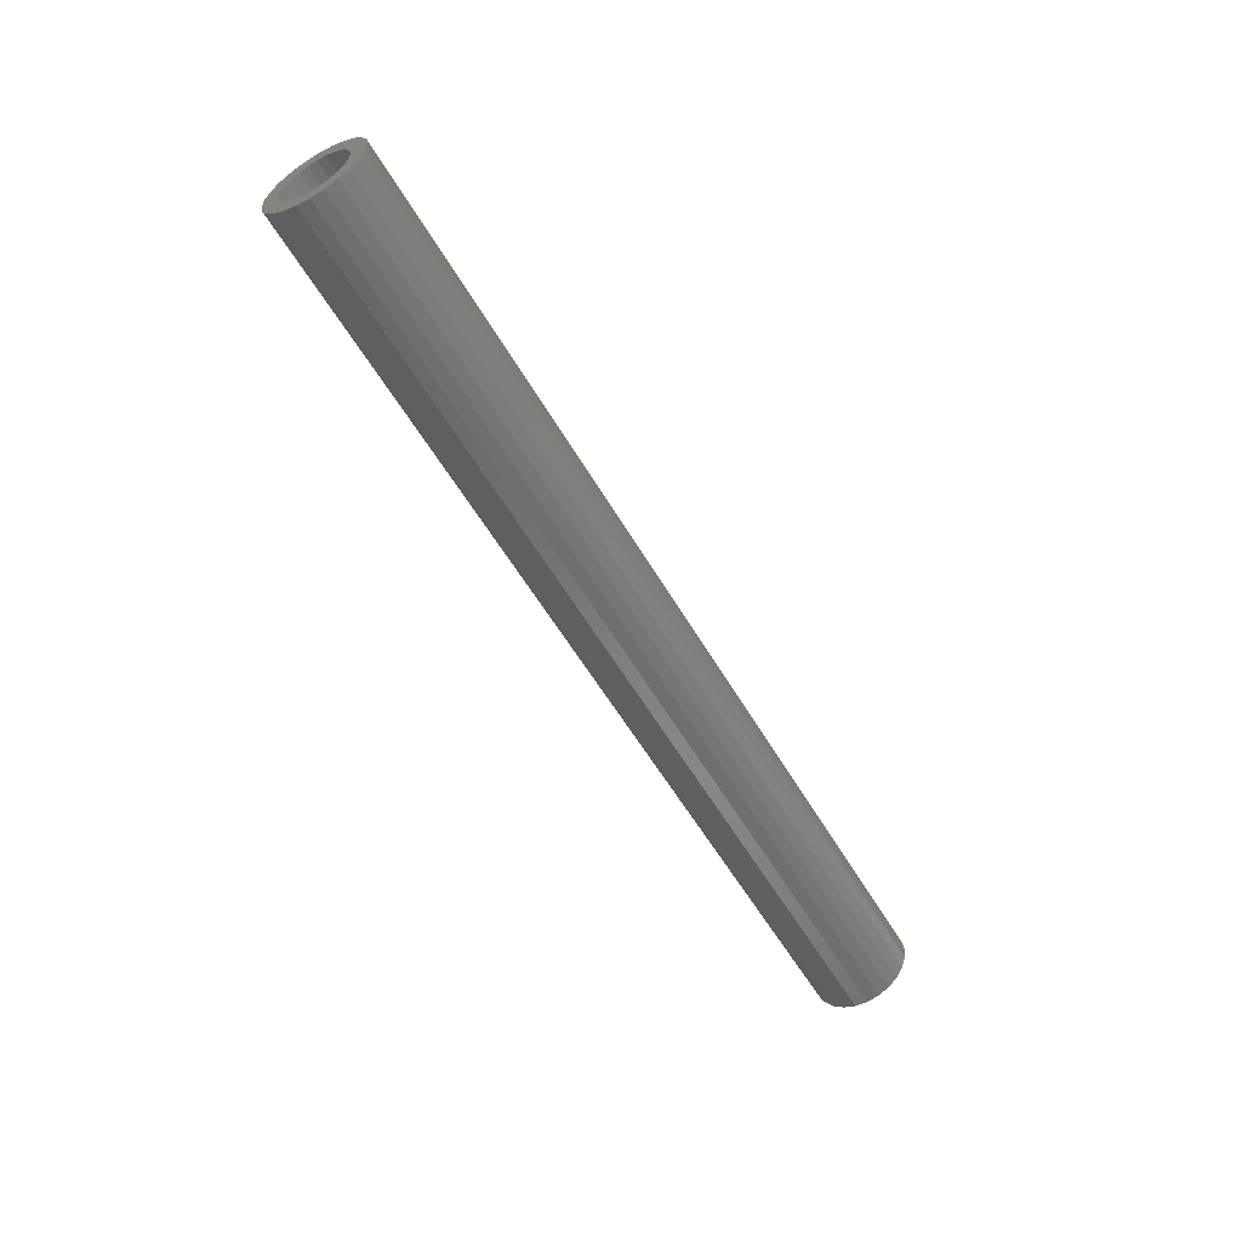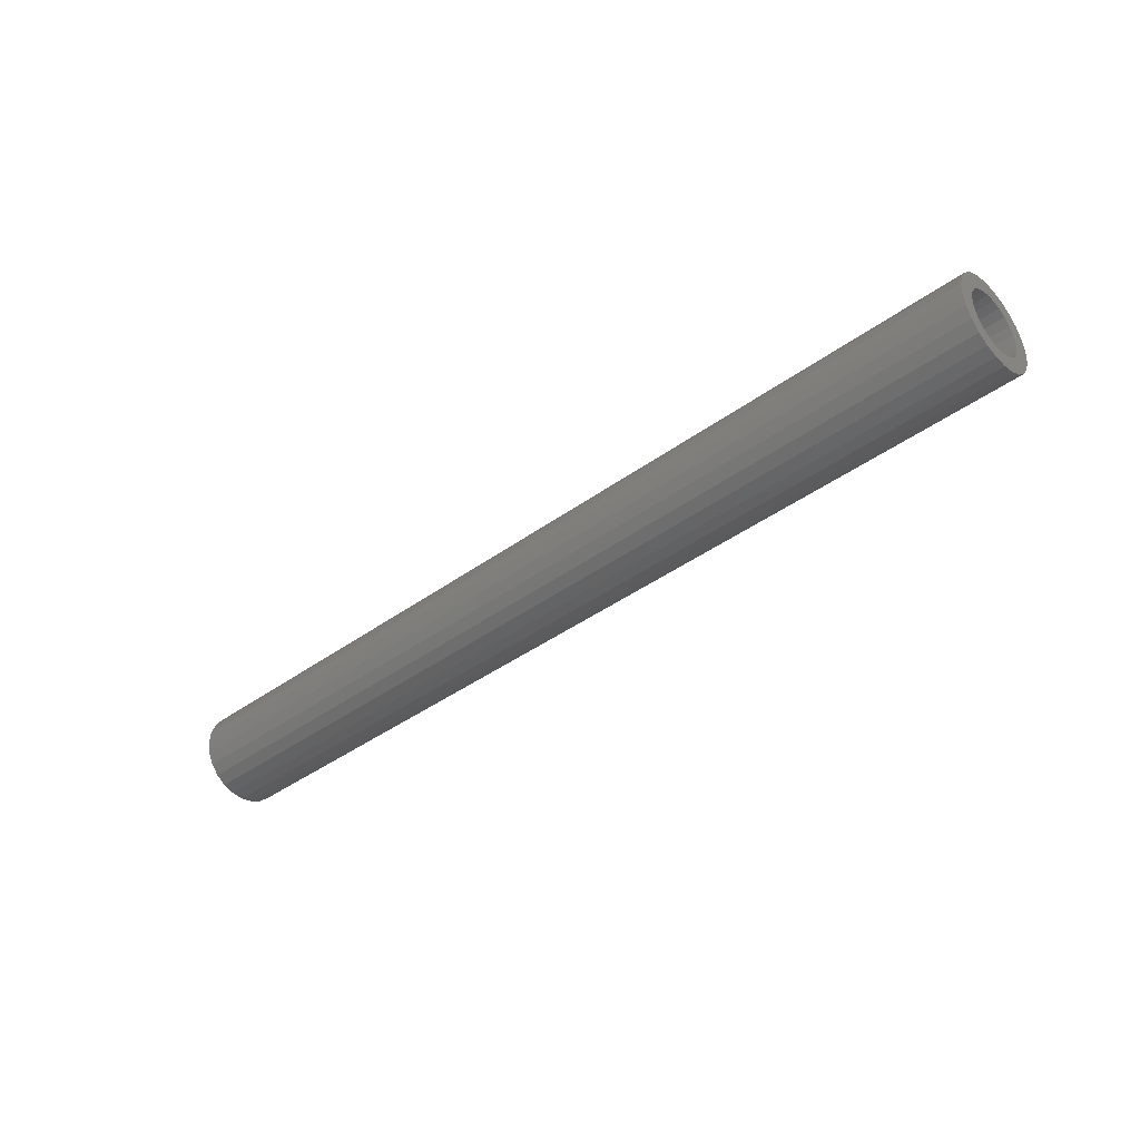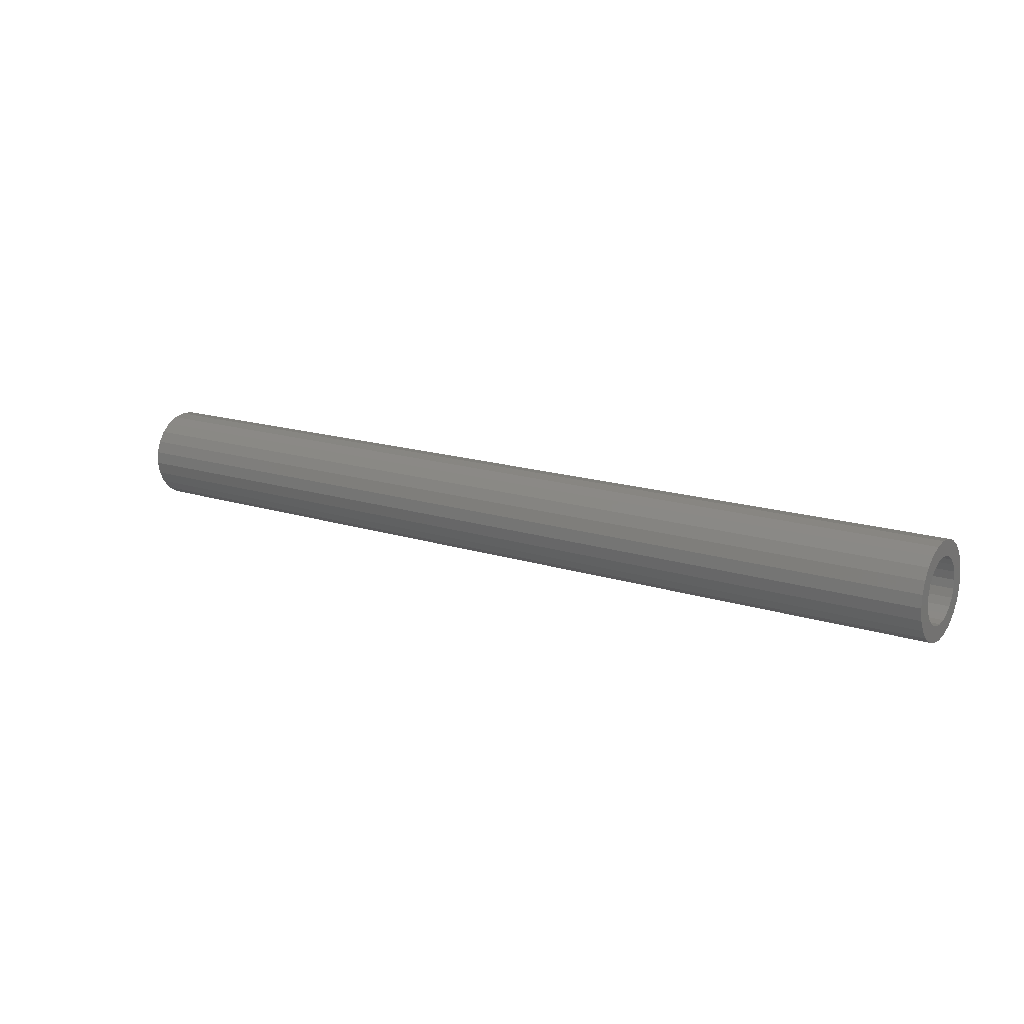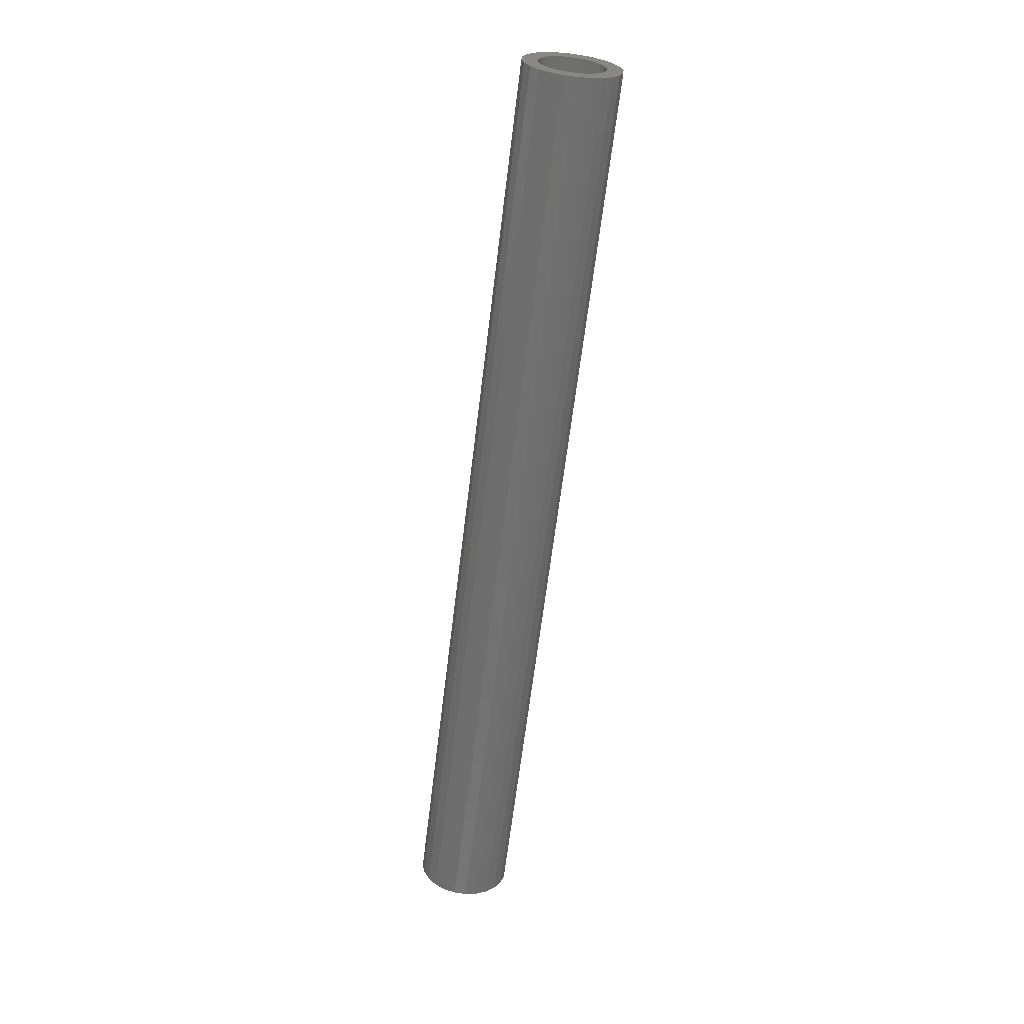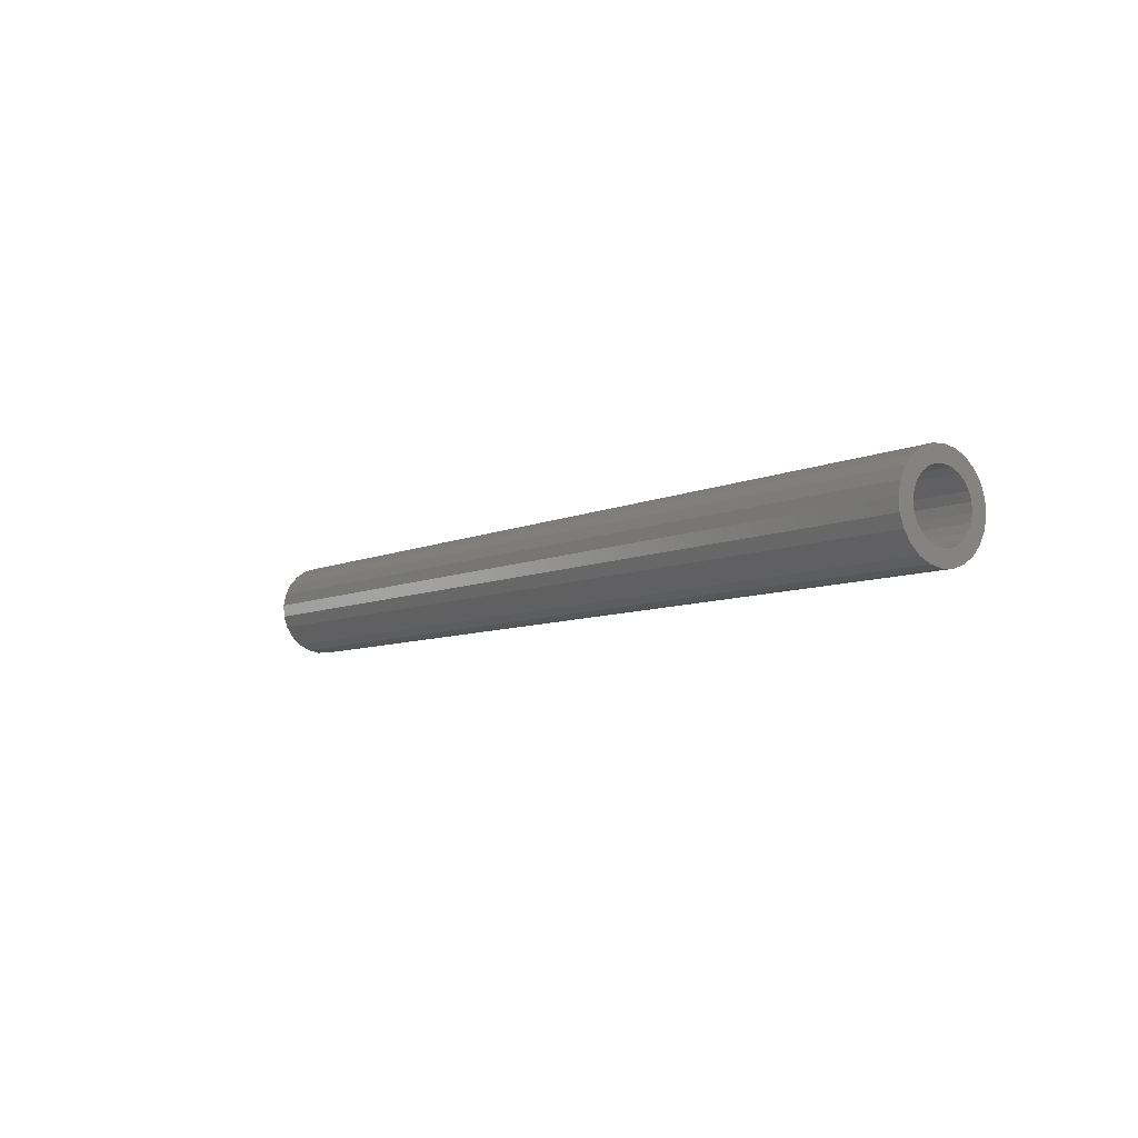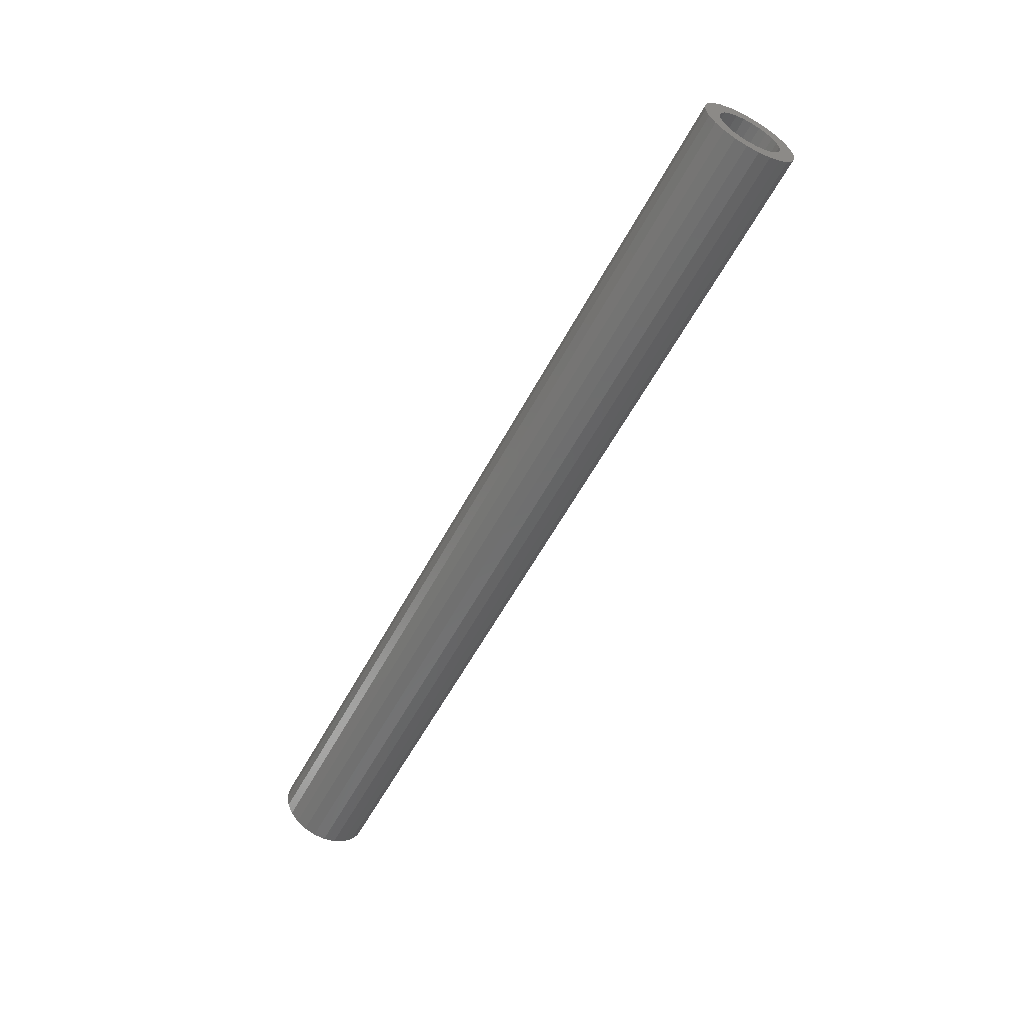
<metadata>
{"format":"stl","ext":"stl","renderer":"f3d","projection":"perspective","resolution":1024,"background":"white","views":[{"elev":-56.0,"azim":-60.3,"up":"+Z"},{"elev":-39.9,"azim":-137.8,"up":"+Z"},{"elev":15.8,"azim":-145.9,"up":"+Y"},{"elev":-63.2,"azim":-96.9,"up":"+Y"},{"elev":-7.3,"azim":53.1,"up":"+Y"},{"elev":-57.7,"azim":-117.9,"up":"+Z"}]}
</metadata>
<code>
# stl→obj: 96 verts, 192 faces
v 0 -3.79 1.278
v 0 -3.922 -0.7881
v 0 -3.992 0.2538
v 0 -3.584 -1.776
v 0 -3.33 2.216
v 0 -3.002 -2.643
v 0 -2.643 3.002
v 0 -2.694 0.1765
v 0 -2.557 0.8678
v 0 -1.776 3.584
v 0 -2.245 1.5
v 0 -1.78 2.03
v 0 -1.194 2.422
v 0 -0.7881 3.922
v 0 -0.5269 2.648
v 0 0.2538 3.992
v 0 0.1765 2.694
v 0 0.8678 2.557
v 0 1.278 3.79
v 0 1.5 2.245
v 0 2.216 3.33
v 0 2.03 1.78
v 0 2.422 1.194
v 0 3.002 2.643
v 0 2.648 0.5269
v 0 2.694 -0.1765
v 0 -2.648 -0.5269
v 0 -2.216 -3.33
v 0 -2.422 -1.194
v 0 -2.03 -1.78
v 0 -1.278 -3.79
v 0 -1.5 -2.245
v 0 -0.8678 -2.557
v 0 -0.2538 -3.992
v 0 -0.1765 -2.694
v 0 0.7881 -3.922
v 0 0.5269 -2.648
v 0 1.194 -2.422
v 0 1.776 -3.584
v 0 1.78 -2.03
v 0 2.643 -3.002
v 0 2.245 -1.5
v 0 2.557 -0.8678
v 0 3.33 -2.216
v 0 3.584 1.776
v 0 3.79 -1.278
v 0 3.922 0.7881
v 0 3.992 -0.2538
v 78 -3.002 -2.643
v 78 -2.648 -0.5269
v 78 -2.694 0.1765
v 78 -2.216 -3.33
v 78 -2.422 -1.194
v 78 -2.03 -1.78
v 78 -1.278 -3.79
v 78 -1.5 -2.245
v 78 -0.8678 -2.557
v 78 -0.2538 -3.992
v 78 -0.1765 -2.694
v 78 0.7881 -3.922
v 78 0.5269 -2.648
v 78 1.194 -2.422
v 78 1.776 -3.584
v 78 1.78 -2.03
v 78 2.643 -3.002
v 78 2.245 -1.5
v 78 2.557 -0.8678
v 78 2.694 -0.1765
v 78 3.33 -2.216
v 78 3.002 2.643
v 78 3.584 1.776
v 78 3.79 -1.278
v 78 3.922 0.7881
v 78 3.992 -0.2538
v 78 -3.922 -0.7881
v 78 -3.79 1.278
v 78 -3.992 0.2538
v 78 -3.584 -1.776
v 78 -3.33 2.216
v 78 -2.643 3.002
v 78 -2.557 0.8678
v 78 -1.776 3.584
v 78 -2.245 1.5
v 78 -1.78 2.03
v 78 -1.194 2.422
v 78 -0.7881 3.922
v 78 -0.5269 2.648
v 78 0.2538 3.992
v 78 0.1765 2.694
v 78 0.8678 2.557
v 78 1.278 3.79
v 78 1.5 2.245
v 78 2.216 3.33
v 78 2.03 1.78
v 78 2.422 1.194
v 78 2.648 0.5269
f 1 2 3
f 2 1 4
f 4 1 5
f 4 5 6
f 6 5 7
f 6 7 8
f 8 7 9
f 9 7 10
f 9 10 11
f 11 10 12
f 12 10 13
f 13 10 14
f 13 14 15
f 15 14 16
f 15 16 17
f 17 16 18
f 18 16 19
f 18 19 20
f 20 19 21
f 20 21 22
f 22 21 23
f 23 21 24
f 23 24 25
f 25 24 26
f 6 27 28
f 27 6 8
f 28 27 29
f 28 29 30
f 28 30 31
f 31 30 32
f 31 32 33
f 31 33 34
f 34 33 35
f 34 35 36
f 36 35 37
f 36 37 38
f 36 38 39
f 39 38 40
f 39 40 41
f 41 40 42
f 41 42 43
f 41 43 26
f 41 26 44
f 44 26 24
f 44 24 45
f 44 45 46
f 46 45 47
f 46 47 48
f 49 50 51
f 50 49 52
f 50 52 53
f 53 52 54
f 54 52 55
f 54 55 56
f 56 55 57
f 57 55 58
f 57 58 59
f 59 58 60
f 59 60 61
f 61 60 62
f 62 60 63
f 62 63 64
f 64 63 65
f 64 65 66
f 66 65 67
f 67 65 68
f 68 65 69
f 68 69 70
f 70 69 71
f 71 69 72
f 71 72 73
f 73 72 74
f 75 76 77
f 76 75 78
f 76 78 79
f 79 78 49
f 79 49 80
f 80 49 51
f 80 51 81
f 80 81 82
f 82 81 83
f 82 83 84
f 82 84 85
f 82 85 86
f 86 85 87
f 86 87 88
f 88 87 89
f 88 89 90
f 88 90 91
f 91 90 92
f 91 92 93
f 93 92 94
f 93 94 95
f 93 95 70
f 70 95 96
f 70 96 68
f 86 16 14
f 16 86 88
f 88 19 16
f 19 88 91
f 91 21 19
f 21 91 93
f 93 24 21
f 24 93 70
f 24 71 45
f 71 24 70
f 45 73 47
f 73 45 71
f 47 74 48
f 74 47 73
f 48 72 46
f 72 48 74
f 46 69 44
f 69 46 72
f 44 65 41
f 65 44 69
f 65 39 41
f 39 65 63
f 63 36 39
f 36 63 60
f 60 34 36
f 34 60 58
f 58 31 34
f 31 58 55
f 55 28 31
f 28 55 52
f 52 6 28
f 6 52 49
f 78 6 49
f 6 78 4
f 75 4 78
f 4 75 2
f 77 2 75
f 2 77 3
f 76 3 77
f 3 76 1
f 79 1 76
f 1 79 5
f 80 5 79
f 5 80 7
f 80 10 7
f 10 80 82
f 82 14 10
f 14 82 86
f 12 83 11
f 83 12 84
f 11 81 9
f 81 11 83
f 9 51 8
f 51 9 81
f 8 50 27
f 50 8 51
f 27 53 29
f 53 27 50
f 29 54 30
f 54 29 53
f 54 32 30
f 32 54 56
f 56 33 32
f 33 56 57
f 57 35 33
f 35 57 59
f 59 37 35
f 37 59 61
f 61 38 37
f 38 61 62
f 62 40 38
f 40 62 64
f 66 40 64
f 40 66 42
f 67 42 66
f 42 67 43
f 68 43 67
f 43 68 26
f 96 26 68
f 26 96 25
f 95 25 96
f 25 95 23
f 94 23 95
f 23 94 22
f 94 20 22
f 20 94 92
f 92 18 20
f 18 92 90
f 90 17 18
f 17 90 89
f 89 15 17
f 15 89 87
f 87 13 15
f 13 87 85
f 85 12 13
f 12 85 84

</code>
